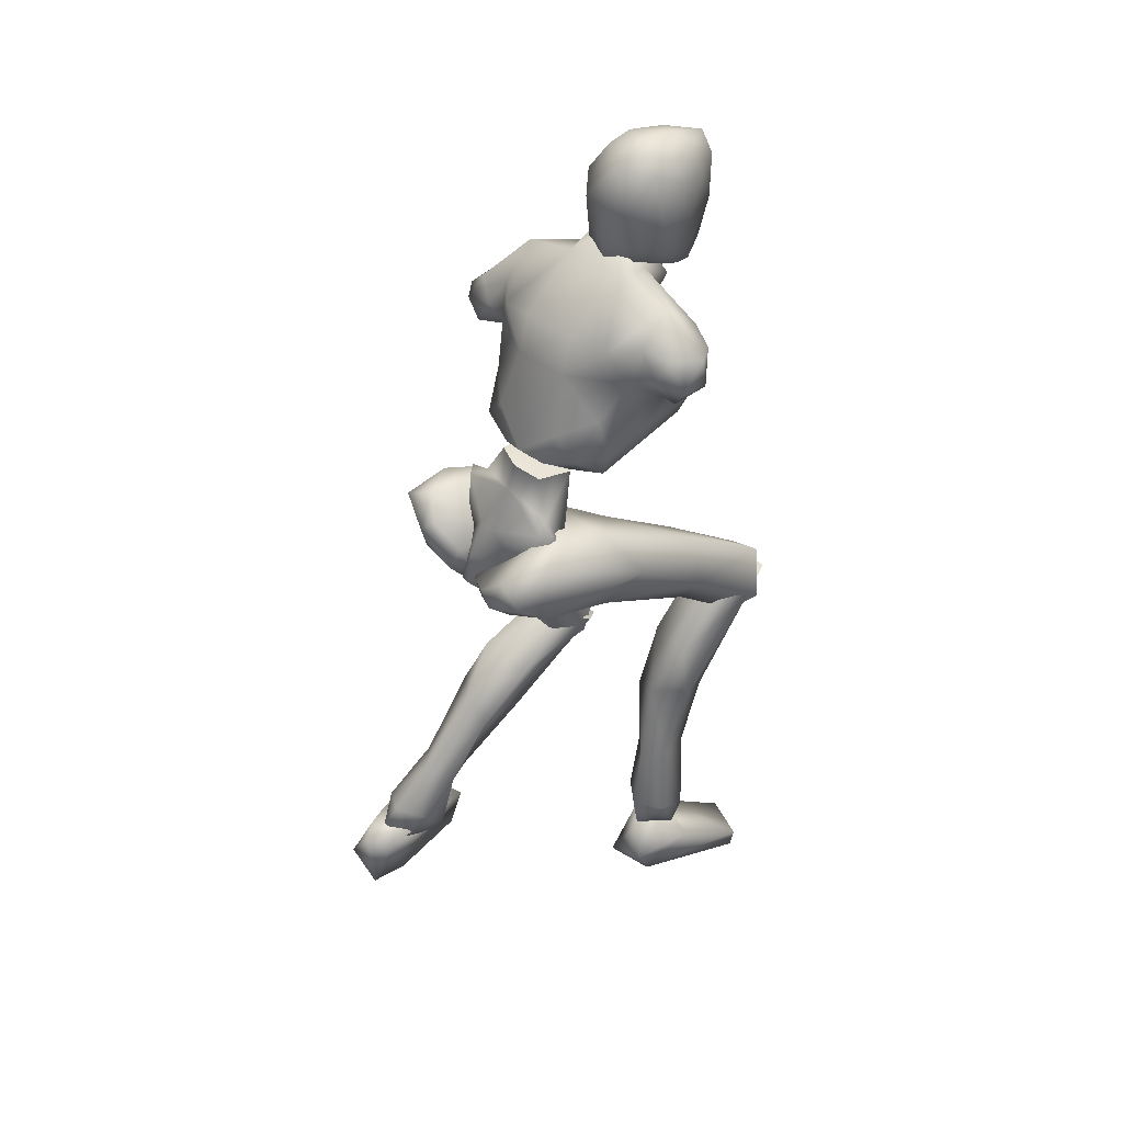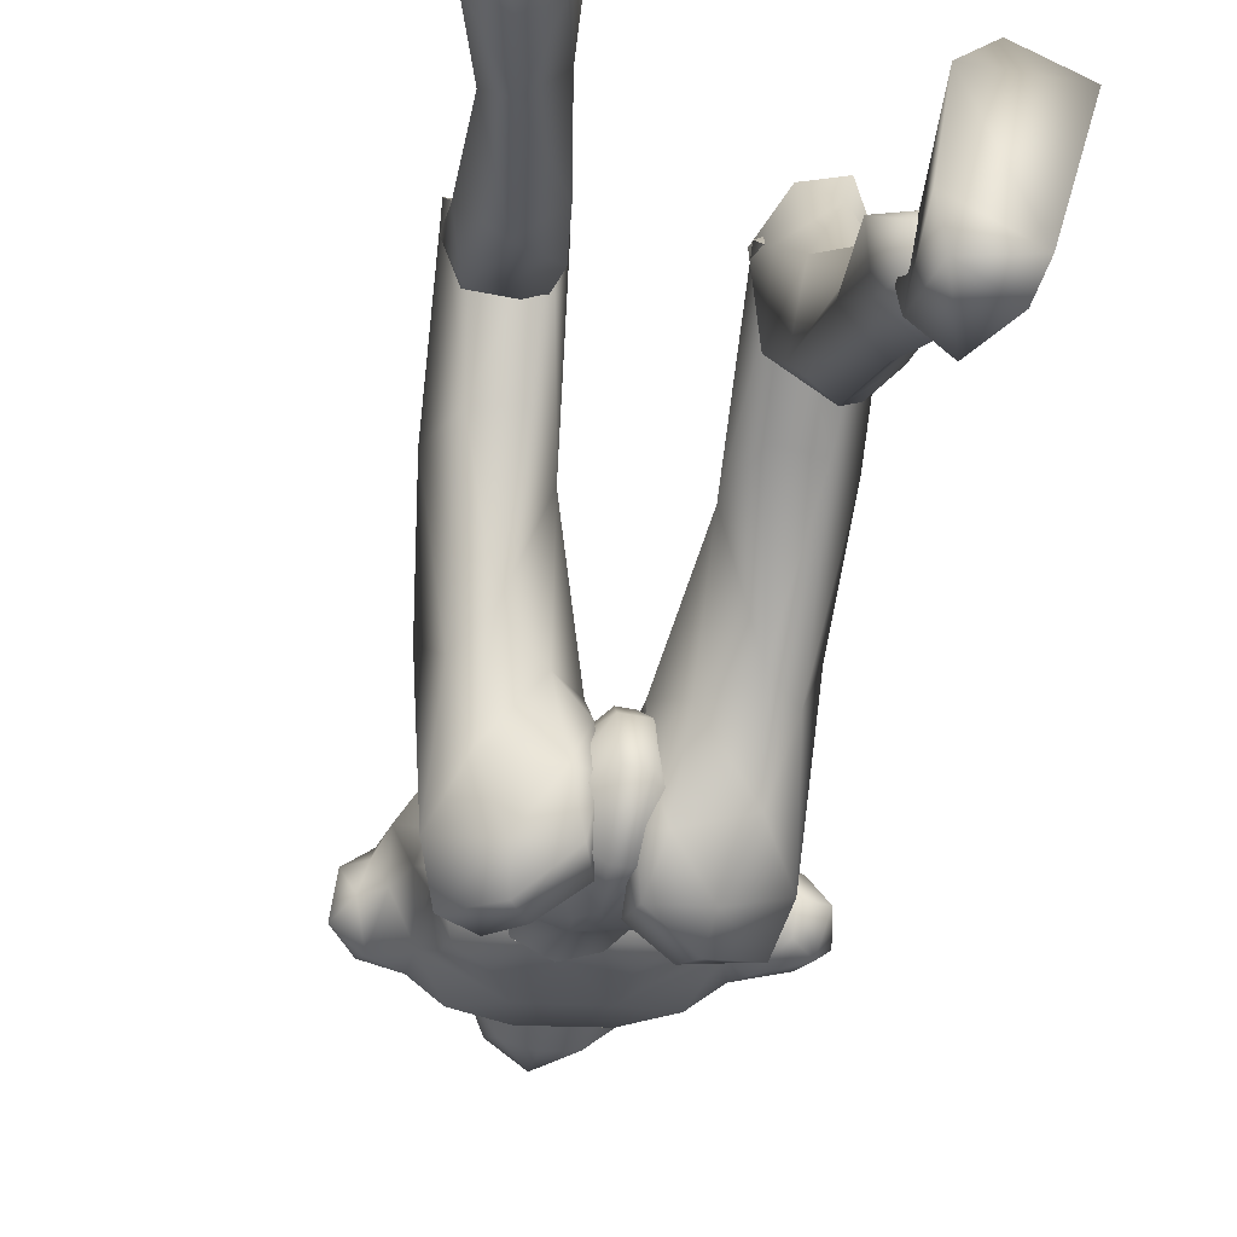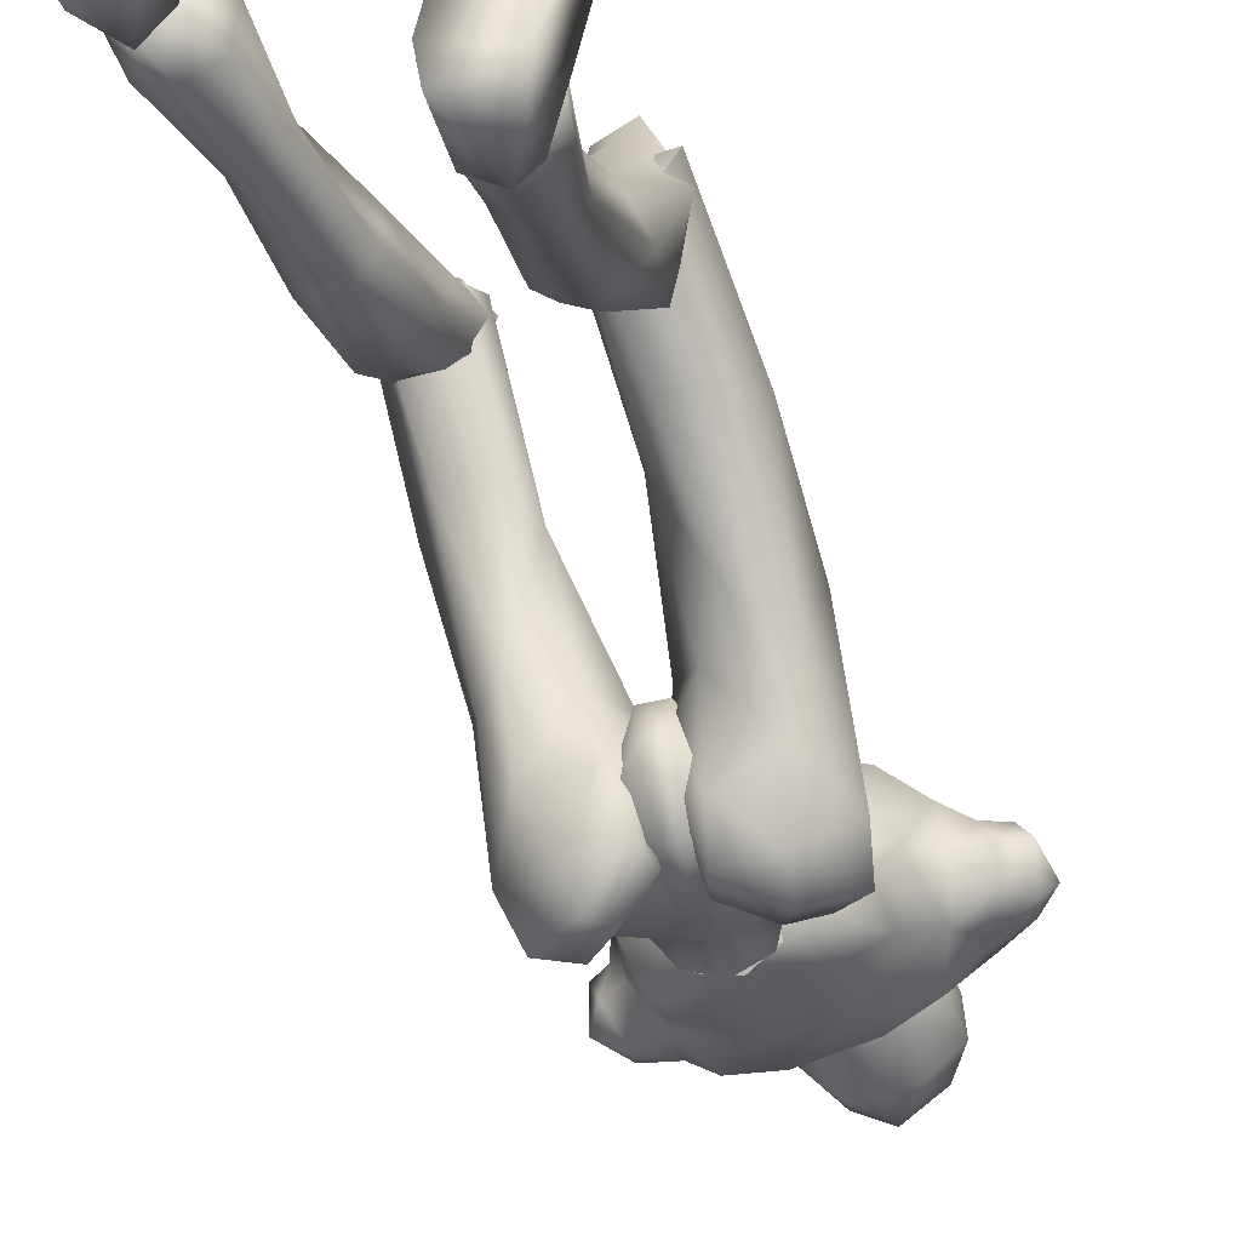
<metadata>
{"format":"obj","ext":"obj","renderer":"f3d","projection":"perspective","resolution":1024,"background":"white","views":[{"elev":46.2,"azim":-132.8,"up":"+Y"},{"elev":-45.7,"azim":-7.4,"up":"+Z"},{"elev":-53.2,"azim":20.4,"up":"+Z"}]}
</metadata>
<code>
o Melee_Husk
v 2.451 42.23 2.341
v 3.301 39.34 3.878
v 3.748 41.94 2.099
v 0.8213 45.25 2.514
v 1.242 44.68 5.11
v 0.5932 39.5 5.535
v -0.04712 36.46 5.359
v -1.384 39.27 5.502
v -3.925 38.49 3.758
v -3.207 44.16 5.036
v -3.719 41.5 2.239
v -2.846 44.82 2.453
v -4.905 40.92 1.955
v -1.679 36.12 4.591
v -0.1951 34.26 4.888
v 0.6238 34.36 4.902
v 1.643 36.51 4.646
v -0.248 43.58 7.224
v -1.571 43.42 7.202
v 1.345 43.65 5.148
v 1.101 45.31 3.043
v 3.723 45.97 3.717
v -1.517 43.18 9.731
v -2.76 43.11 8.064
v -0.8968 43.3 8.247
v -1.709 42.27 6.774
v -0.3848 42.12 6.751
v 0.8696 42.7 8.003
v 3.961 43.95 5.772
v 4.639 45.41 5.944
v 4.655 48.52 5.52
v 6.294 50.68 7.441
v 5.625 46.68 8.404
v 7.169 48.62 9.262
v 6.876 47.74 11.73
v 8.307 48.66 10.95
v 7.956 50.19 12.76
v 9.612 49.39 11.18
v 8.906 52.17 12.28
v 9.989 51.91 10.93
v 4.809 45.12 8.97
v 10.83 50.79 8.514
v 10.51 48.59 8.937
v 9.074 48.08 8.689
v 8.91 49.05 7.406
v 7.106 55.39 10.85
v 9.465 52.19 8.413
v 10.03 50.39 7.495
v 2.677 43.53 10.29
v 5.058 45.71 12.43
v 5.499 49.59 14.42
v 6.994 52.85 13.41
v 3.421 56.4 12.81
v 2.201 53.29 14.68
v 3 54.78 15.18
v 0.3983 53.63 15.89
v 0.3656 53.48 14.91
v -1.474 53.7 14.74
v -1.671 49.12 15.27
v -5.521 50.83 14.61
v -4.025 47.09 14.04
v -1.91 44.53 12.7
v -6.283 54.35 13.64
v 1.389 48.77 15.22
v 2.842 58.14 13.48
v -2.032 57.01 12.9
v -5.912 56.86 11.07
v -1.904 55.33 15.26
v -1.056 58.58 13.55
v 3.188 46.27 13.92
v 2.276 43.86 12.25
v 0.5139 44.26 12.66
v -0.2992 47.65 14.53
v -0.6779 44.71 11.79
v -0.2709 43.04 9.71
v 2.079 42.61 8.665
v -9.334 54.39 11.26
v -9.257 51.9 11.69
v -8.44 54.25 12.62
v -7.825 51.99 13.01
v -8.049 51 11.43
v -7.329 49.37 11.98
v -6.021 46.96 12.62
v -3.729 44.54 12.35
v -4.259 44.32 10.41
v -6.028 46.34 9.154
v -8.25 54.68 9.272
v -9.529 52.65 9.259
v -8.518 51.11 9.575
v -7.236 50.79 9.808
v -6.48 48.05 8.617
v -5.569 45.02 5.934
v -3.937 43.29 8.767
v -3.106 44.16 5.224
v -7.924 53.2 8.258
v -5.964 52.2 7.909
v -5.897 46.6 6.122
v -4.954 46.95 3.864
v -2.569 45.73 3.105
v -5.234 49.64 5.687
v 0.186 55.7 19.92
v 0.5245 57.75 20.51
v -0.9311 55.92 19.14
v 1.149 55.77 19.94
v 2.043 55.91 19.34
v 1.224 54.37 19.13
v 0.2359 54.33 19.16
v -1.277 54.88 17.88
v -1.981 57.1 17.41
v -2.416 56.24 15.65
v -2.815 58.38 15.83
v -2.982 58.04 13.9
v -3.218 60.55 15.34
v -3.211 60.79 13.34
v -2.704 62.94 15.61
v -2.059 64.08 13.5
v -1.981 64.4 15.2
v -0.1031 65.41 14.33
v -0.07633 65 16.94
v 2.074 64.85 15.22
v -0.05696 64.49 12.17
v -1.681 61.42 11.43
v -1.847 58.57 12.21
v -1.537 57.48 12.24
v 0.3794 57.49 11.33
v 0.3463 58.86 11.22
v 0.07869 61.55 10.9
v 1.383 64.41 17.66
v 0.1838 63.53 20.18
v 1.647 62.43 19.92
v 0.3815 60.9 20.85
v 2.438 59.48 19.38
v -1.548 59.4 19.37
v -2.305 62.42 17.72
v -1.338 64.09 17.56
v -1.055 62.4 19.93
v 2.727 62.94 17.75
v 3.788 57.81 15.76
v 4.109 60.71 15.03
v 3.87 58.58 13.34
v 3.946 61.8 13.32
v 2.403 58.74 11.9
v 3.171 63.37 15.38
v 2.396 64.32 13.66
v 1.921 61.61 11.19
v 2.589 57.57 12.15
v 3.63 56.18 15.63
v 3.111 56.91 17.61
v 2.482 54.87 18.02
v 4.708 3.855 -5.888
v 6.374 3.5 -5.358
v 4.701 3.006 -4.427
v 6.278 2.983 -3.6
v 8.159 3.487 -5.089
v 6.354 4.882 -6.941
v -0.2784 32.83 3.156
v 1.095 32.99 3.179
v -0.1527 32.6 0.3609
v 1.118 32.75 0.382
v -0.2396 35.46 -1.925
v 0.6119 35.56 -1.911
v -0.1507 38.32 -1.634
v 7.474 18.07 11.75
v 6.082 16.26 14.72
v 5.632 15.68 12.49
v 4.037 16.77 14.61
v 3.113 16.41 10.49
v 2.561 18.43 12.73
v 6.549 12.85 4.569
v 3.572 12.79 5.657
v 2.715 17.31 5.658
v 3.294 20.01 10.72
v 5.396 9.784 -3.054
v 2.95 14.04 1.56
v 4.943 15.66 1.397
v 4.709 8.095 0.6821
v 3.575 8.786 -1.585
v 4.129 5.979 -4.696
v 5.807 6.493 -5.97
v 3.613 4.106 -3
v 5.674 4.659 -1.73
v 6.487 8.678 0.5043
v 6.756 9.925 -1.41
v 7.155 14.94 3.009
v 6.371 18.37 4.89
v 6.431 19.88 10.98
v 8.08 4.229 -3.45
v 7.825 5.81 -4.897
v 7.742 25.69 9.267
v 5.953 18.83 15.05
v 7.539 16.7 12.41
v 0.7971 33.51 1.976
v 2.421 32.21 3.527
v 0.9287 33.68 4.847
v 1.858 34.24 -1.068
v 0.6292 34.57 -0.6403
v 1.096 36.6 -2.63
v 0.5924 38.3 -1.968
v 2.787 39.92 -2.503
v 3.64 38.85 -3.033
v 4.407 40.96 -1.363
v 6.249 39.98 -1.982
v 6.038 40.45 1.3
v 6.947 37.46 -0.9045
v 7.396 32.55 6.444
v 6.362 31.8 3.075
v 6.246 23.6 7.779
v 6.598 16.58 10.39
v 3.482 16.29 10.03
v 3.917 23.38 7.914
v 4.701 29.84 3.148
v 5.224 34.17 0.1127
v 3.894 36.72 -2.396
v 3.826 40.23 1.754
v 5.017 39.91 3.574
v 5.505 36.7 6.2
v 0.6399 36.76 5.856
v 2.647 33.54 7.888
v 2.523 26.37 7.761
v 2.605 17.61 12.16
v 3.623 27.7 10.88
v 3.935 18.85 14.44
v 6.099 27.48 11.4
v 0.7451 56.82 15.09
v 0.9335 58.81 12.95
v 3.097 56.67 10.93
v -1.719 57.22 11.01
v -4.541 54.41 6.889
v -6.178 54.77 8.741
v 7.55 51.36 7.262
v 6.895 53.27 8.444
v 5.085 53.33 6.726
v 2.349 54.06 6.228
v -1.728 54.52 6.297
v -2.056 52.02 5.322
v -3.209 48.31 3.707
v -0.6838 46.04 2.581
v 2.077 51.55 5.252
v 2.321 47.69 3.613
v -2.632 33.62 5.81
v -0.9638 34.07 3.872
v -1.155 35.53 6.346
v -1.953 33.32 0.8119
v -0.7313 33.81 1.066
v -1.138 34.7 -1.638
v -0.6333 36.52 -1.82
v -2.802 37.71 -3.085
v -3.653 36.52 -3.088
v -4.436 39.16 -2.586
v -6.274 37.99 -2.726
v -6.128 39.92 -0.02177
v -7.017 36.25 -0.6339
v -7.664 35.25 8.133
v -6.566 33.04 5.505
v -8.13 30.44 13.77
v -6.622 27.9 13.44
v -8.073 23.88 20.69
v -7.091 22.85 18.97
v -3.971 22.43 18.85
v -6.525 26.99 22.09
v -4.298 27.77 13.72
v -4.924 31.33 6.508
v -5.344 33.79 1.815
v -3.939 34.91 -1.55
v -3.928 39.93 0.5346
v -5.159 40.48 2.27
v -5.732 38.83 6.062
v -0.8601 38.73 5.839
v -2.938 36.79 9.074
v -2.875 30.36 12.24
v -3.127 24.58 20.16
v -4.029 32.96 14.39
v -4.495 26.72 21.59
v -6.517 33.01 14.89
v -3.751 22.76 19.04
v -3.127 25.56 20.12
v -4.494 24.92 22.62
v -6.168 23.01 21.27
v -6.524 24.53 23.03
v -8.074 24.84 19.64
v -7.4 16.97 15.48
v -4.377 17.38 16.34
v -3.583 21.42 14.3
v -3.971 26.09 17.66
v -3.957 16.68 12.09
v -5.978 18.07 11.32
v -6.548 10.83 9.959
v -7.043 6.594 8.826
v -5.303 6.685 10.12
v -4.649 10.58 11.63
v -5.671 10.97 14.02
v -7.611 4.724 8.696
v -5.906 4.257 10.02
v -4.686 5.755 12.44
v -6.696 6.829 13.43
v -7.463 11.43 13.69
v -7.834 11.7 11.43
v -8.104 18.15 13.18
v -7.284 22.06 13.31
v -7.092 26.12 18.1
v -5.821 4.144 11.7
v -7.359 4.503 12.53
v -9.17 5.699 12.19
v -9.002 6.473 10.18
v -9.312 4.308 11.06
v -6.129 4.257 10.02
v -7.834 4.724 8.696
v -6.044 4.144 11.7
v -8.849 4.45 10.11
v -8.106 4.013 12.15
v -6.46 2.451 13.23
v -6.186 0.7825 7.354
v -5.836 -0.03368 10.05
v -6.69 -1.594 15.95
v -7.919 -1.101 18.17
v -8.385 -2.068 17.48
v -11.5 -1.671 16.37
v -11.57 -0.1752 16.62
v -10.09 2.324 12
v -9.055 2.061 7.642
v -9.431 0.4549 8.271
v -7.541 4.188 10.73
v 1.139 37.62 1.404
v 3.05 36.7 0.7968
v 2.972 42.09 1.191
v 0.127 40.47 -0.3031
v 6.268 4.624 -8.855
v 5.145 0.313 -9.314
v 4.597 4.244 -7.465
v 4.825 0.05625 -6.508
v 5.058 3.222 -3.938
v 5.704 -0.08516 -0.4083
v 6.803 1.02 1.653
v 7.401 -0.005986 1.188
v 10.48 0.528 0.01993
v 10.36 2.038 -0.06313
v 8.708 3.286 -5.109
v 6.531 4.709 -5.328
v 7.27 4.787 -7.415
v 7.829 1.97 -9.31
v 8.381 0.5945 -8.349
v 4.481 4.484 -5.795
v -0.9663 40.35 -0.3212
v -4.156 41.25 1.072
v -0.7666 43.1 1.456
v -1.034 45.31 1.82
v -2.964 35.99 0.6969
v -0.9016 43.84 4.361
v -1.258 37.46 1.477
v -1.048 45.04 4.656
v -5.547 24.15 20.97
v -5.547 25.93 20.38
v 5.006 16.83 12.73
v 0.6705 55.03 13.88
v 4.993 18.68 13.01
f 1 2 3
f 4 5 1
f 5 2 1
f 2 5 6
f 2 6 7
f 6 8 7
f 8 9 7
f 10 9 8
f 9 10 11
f 10 12 11
f 9 11 13
f 9 14 7
f 7 14 15
f 7 15 16
f 17 7 16
f 17 2 7
f 18 6 5
f 6 18 8
f 19 8 18
f 8 19 10
f 20 21 22
f 23 24 25
f 26 25 24
f 26 27 25
f 25 27 28
f 27 20 28
f 28 20 29
f 29 20 22
f 30 29 22
f 30 22 31
f 30 31 32
f 30 32 33
f 33 32 34
f 33 34 35
f 35 34 36
f 35 36 37
f 36 38 37
f 38 39 37
f 38 40 39
f 33 29 30
f 29 33 41
f 33 35 41
f 38 42 40
f 42 38 43
f 44 43 38
f 36 44 38
f 34 44 36
f 34 45 44
f 34 32 45
f 39 40 46
f 46 40 47
f 42 47 40
f 42 48 47
f 43 48 42
f 44 48 43
f 45 48 44
f 29 41 49
f 49 41 50
f 41 35 50
f 50 35 51
f 51 35 37
f 51 37 52
f 39 52 37
f 52 39 46
f 53 52 46
f 54 52 53
f 55 54 53
f 56 54 55
f 57 54 56
f 57 56 58
f 59 57 58
f 58 60 59
f 60 61 59
f 59 61 62
f 52 54 51
f 58 63 60
f 57 64 54
f 65 55 53
f 63 66 67
f 63 58 66
f 58 68 66
f 58 56 68
f 68 69 66
f 51 54 64
f 64 70 51
f 51 70 50
f 50 70 71
f 71 49 50
f 49 71 72
f 71 70 72
f 70 64 72
f 72 64 73
f 57 73 64
f 73 57 59
f 59 62 73
f 74 73 62
f 73 74 72
f 72 74 75
f 72 75 49
f 49 75 76
f 77 78 79
f 79 78 80
f 78 81 80
f 81 82 80
f 82 60 80
f 82 83 60
f 83 61 60
f 83 84 61
f 61 84 62
f 84 85 62
f 23 62 85
f 74 62 23
f 23 25 74
f 25 75 74
f 28 75 25
f 28 76 75
f 29 76 28
f 49 76 29
f 82 86 83
f 86 85 83
f 85 84 83
f 80 60 63
f 63 79 80
f 79 63 67
f 79 67 77
f 77 67 87
f 87 88 77
f 88 78 77
f 88 89 78
f 89 81 78
f 89 90 81
f 90 82 81
f 90 91 82
f 91 86 82
f 91 92 86
f 86 92 85
f 93 85 92
f 23 85 93
f 93 24 23
f 93 92 24
f 24 92 94
f 94 26 24
f 95 88 87
f 88 95 89
f 95 90 89
f 96 90 95
f 96 91 90
f 96 97 91
f 92 91 97
f 92 97 98
f 94 92 98
f 99 94 98
f 98 97 100
f 100 97 96
f 101 102 103
f 102 104 105
f 101 104 102
f 101 106 104
f 107 106 101
f 107 101 103
f 108 107 103
f 109 108 103
f 108 109 110
f 109 111 110
f 111 112 110
f 111 113 112
f 112 113 114
f 114 113 115
f 116 114 115
f 116 115 117
f 118 116 117
f 118 117 119
f 118 119 120
f 116 118 121
f 116 121 122
f 114 116 122
f 114 122 123
f 123 112 114
f 123 124 112
f 124 110 112
f 125 124 123
f 126 125 123
f 123 127 126
f 122 127 123
f 122 121 127
f 120 119 128
f 129 128 119
f 129 130 128
f 130 129 131
f 131 132 130
f 132 131 102
f 131 133 102
f 103 102 133
f 103 133 109
f 133 111 109
f 133 134 111
f 111 134 113
f 113 134 115
f 115 134 117
f 117 134 135
f 119 117 135
f 135 129 119
f 129 135 136
f 129 136 131
f 136 133 131
f 134 133 136
f 134 136 135
f 130 132 137
f 132 138 137
f 138 139 137
f 139 138 140
f 139 140 141
f 140 142 141
f 139 141 143
f 139 143 137
f 128 130 137
f 137 120 128
f 137 143 120
f 143 144 120
f 141 144 143
f 144 141 145
f 145 141 142
f 145 142 127
f 127 142 126
f 126 142 125
f 125 142 146
f 146 142 140
f 147 146 140
f 147 140 138
f 138 148 147
f 138 132 148
f 132 105 148
f 102 105 132
f 121 145 127
f 144 145 121
f 118 144 121
f 144 118 120
f 148 149 147
f 149 148 105
f 149 105 106
f 104 106 105
f 150 151 152
f 152 151 153
f 153 151 154
f 154 151 155
f 155 151 150
f 14 156 15
f 156 157 15
f 16 15 157
f 157 17 16
f 156 158 157
f 159 157 158
f 158 160 159
f 161 159 160
f 161 160 162
f 163 164 165
f 166 165 164
f 165 166 167
f 168 167 166
f 163 165 169
f 165 170 169
f 165 167 170
f 170 167 171
f 168 171 167
f 172 171 168
f 173 174 175
f 175 174 171
f 170 171 174
f 176 169 170
f 170 174 176
f 176 174 177
f 173 177 174
f 177 173 178
f 173 179 178
f 179 155 150
f 178 179 150
f 150 180 178
f 180 177 178
f 181 177 180
f 181 176 177
f 182 176 181
f 182 169 176
f 169 182 183
f 169 183 184
f 175 184 183
f 184 175 185
f 171 185 175
f 171 172 185
f 172 186 185
f 186 163 185
f 184 185 163
f 184 163 169
f 183 173 175
f 152 180 150
f 180 152 153
f 181 180 153
f 187 181 153
f 181 187 182
f 182 187 183
f 183 187 188
f 173 183 188
f 179 173 188
f 188 155 179
f 154 155 188
f 187 154 188
f 187 153 154
f 189 190 191
f 192 193 194
f 192 195 193
f 192 196 195
f 197 195 196
f 196 198 197
f 198 199 197
f 199 200 197
f 199 201 200
f 202 200 201
f 202 201 203
f 204 202 203
f 204 203 205
f 206 204 205
f 189 206 205
f 189 207 206
f 207 189 191
f 191 208 207
f 208 209 207
f 207 209 210
f 207 210 211
f 206 207 211
f 211 212 206
f 204 206 212
f 212 213 204
f 213 202 204
f 200 202 213
f 197 200 213
f 195 197 213
f 195 213 212
f 212 193 195
f 211 193 212
f 201 214 203
f 215 203 214
f 215 216 203
f 216 215 217
f 217 218 216
f 194 218 217
f 218 194 219
f 194 193 219
f 219 193 211
f 219 211 210
f 210 209 219
f 209 220 219
f 219 220 221
f 222 221 220
f 222 190 221
f 190 223 221
f 189 223 190
f 189 205 223
f 223 205 216
f 203 216 205
f 216 218 223
f 221 223 218
f 221 218 219
f 215 214 217
f 224 55 65
f 224 56 55
f 56 224 68
f 68 224 69
f 69 224 225
f 224 65 225
f 53 46 226
f 65 53 226
f 226 225 65
f 227 225 226
f 225 227 69
f 66 69 227
f 67 66 227
f 67 227 228
f 229 67 228
f 228 96 229
f 229 96 95
f 87 229 95
f 87 67 229
f 230 48 45
f 48 230 47
f 231 47 230
f 46 47 231
f 46 231 232
f 46 232 226
f 226 232 233
f 226 233 227
f 234 227 233
f 228 227 234
f 235 228 234
f 96 228 235
f 100 96 235
f 100 235 236
f 236 98 100
f 236 99 98
f 237 99 236
f 237 236 235
f 238 237 235
f 235 234 238
f 233 238 234
f 232 238 233
f 232 32 238
f 32 232 231
f 32 231 230
f 32 230 45
f 32 31 238
f 238 31 239
f 22 239 31
f 21 239 22
f 21 237 239
f 239 237 238
f 240 241 242
f 243 241 240
f 244 241 243
f 243 245 244
f 246 244 245
f 247 246 245
f 248 247 245
f 247 248 249
f 250 249 248
f 249 250 251
f 250 252 251
f 251 252 253
f 252 254 253
f 254 255 253
f 255 254 256
f 255 256 257
f 258 257 256
f 259 258 256
f 260 255 257
f 259 256 261
f 261 256 262
f 256 254 262
f 263 262 254
f 254 252 263
f 264 263 252
f 250 264 252
f 250 248 264
f 248 245 264
f 245 243 264
f 264 243 263
f 240 263 243
f 240 262 263
f 265 249 251
f 251 266 265
f 267 266 251
f 266 267 268
f 269 268 267
f 269 242 268
f 242 269 270
f 240 242 270
f 240 270 262
f 262 270 261
f 259 261 270
f 271 259 270
f 270 272 271
f 273 271 272
f 260 273 272
f 274 260 272
f 274 255 260
f 253 255 274
f 253 274 267
f 267 251 253
f 269 272 270
f 274 272 269
f 269 267 274
f 265 266 268
f 275 276 277
f 277 278 275
f 278 277 279
f 279 280 278
f 278 280 281
f 282 278 281
f 275 278 282
f 275 282 283
f 283 276 275
f 283 284 276
f 283 282 285
f 285 286 283
f 285 287 286
f 288 287 289
f 287 290 289
f 290 287 285
f 285 291 290
f 285 282 291
f 281 291 282
f 292 288 293
f 288 289 293
f 294 293 289
f 290 294 289
f 290 295 294
f 291 295 290
f 291 296 295
f 281 296 291
f 296 281 297
f 297 281 298
f 298 286 297
f 286 298 299
f 299 283 286
f 284 283 299
f 300 284 299
f 280 300 299
f 299 298 280
f 280 298 281
f 287 297 286
f 294 301 293
f 301 294 302
f 294 295 302
f 295 303 302
f 303 295 296
f 303 296 297
f 303 297 304
f 297 287 304
f 287 288 304
f 292 304 288
f 292 305 304
f 305 303 304
f 302 303 305
f 306 307 308
f 307 309 308
f 309 310 308
f 311 308 310
f 311 306 308
f 312 307 306
f 312 306 313
f 311 313 306
f 314 313 311
f 315 314 311
f 314 315 316
f 317 316 315
f 318 317 315
f 318 315 311
f 319 318 311
f 311 310 319
f 309 319 310
f 319 309 320
f 309 307 320
f 312 320 307
f 321 320 312
f 319 320 321
f 318 319 321
f 317 318 321
f 322 305 292
f 322 302 305
f 322 301 302
f 322 293 301
f 322 292 293
f 323 217 214
f 323 194 217
f 323 192 194
f 323 196 192
f 323 198 196
f 323 199 198
f 323 201 199
f 323 214 201
f 324 17 157
f 324 2 17
f 324 3 2
f 324 325 3
f 324 326 325
f 324 162 326
f 324 161 162
f 324 159 161
f 324 157 159
f 327 328 329
f 329 328 330
f 330 331 329
f 330 332 331
f 332 333 331
f 333 332 334
f 334 335 333
f 335 336 333
f 333 336 331
f 336 337 331
f 338 331 337
f 337 339 338
f 339 337 340
f 327 339 340
f 340 328 327
f 340 341 328
f 340 337 341
f 337 336 341
f 336 335 341
f 329 331 342
f 342 331 338
f 338 339 342
f 339 327 342
f 327 329 342
f 326 162 343
f 344 345 343
f 326 343 345
f 345 325 326
f 13 11 344
f 345 344 11
f 11 12 345
f 345 12 346
f 345 346 4
f 4 1 345
f 325 345 1
f 1 3 325
f 343 347 344
f 344 347 13
f 13 347 9
f 9 347 14
f 14 347 156
f 156 347 158
f 158 347 160
f 160 347 162
f 162 347 343
f 27 348 20
f 20 348 21
f 21 348 237
f 237 348 99
f 99 348 94
f 94 348 26
f 26 348 27
f 249 349 247
f 247 349 246
f 246 349 244
f 244 349 241
f 241 349 242
f 242 349 268
f 268 349 265
f 265 349 249
f 328 341 330
f 332 330 341
f 335 332 341
f 335 334 332
f 4 350 5
f 5 350 18
f 18 350 19
f 19 350 10
f 10 350 12
f 12 350 346
f 346 350 4
f 316 317 314
f 314 317 321
f 313 314 321
f 321 312 313
f 258 351 257
f 257 351 260
f 260 351 273
f 273 351 271
f 271 351 259
f 259 351 258
f 300 352 284
f 284 352 276
f 276 352 277
f 277 352 279
f 279 352 280
f 280 352 300
f 191 353 208
f 208 353 209
f 209 353 220
f 220 353 222
f 222 353 190
f 190 353 191
f 108 110 354
f 124 354 110
f 125 354 124
f 125 146 354
f 354 146 147
f 147 149 354
f 149 106 354
f 354 106 107
f 108 354 107
f 172 355 186
f 186 355 163
f 163 355 164
f 164 355 166
f 166 355 168
f 168 355 172

</code>
